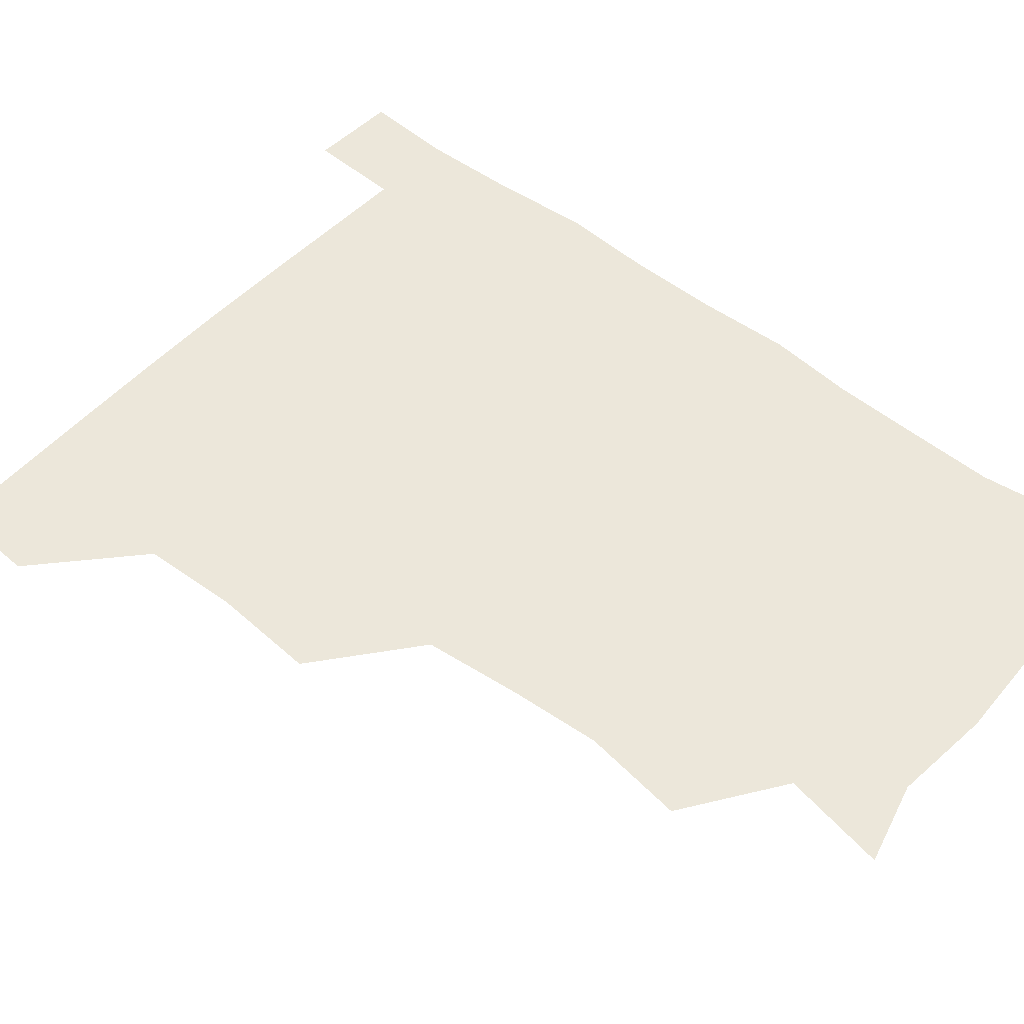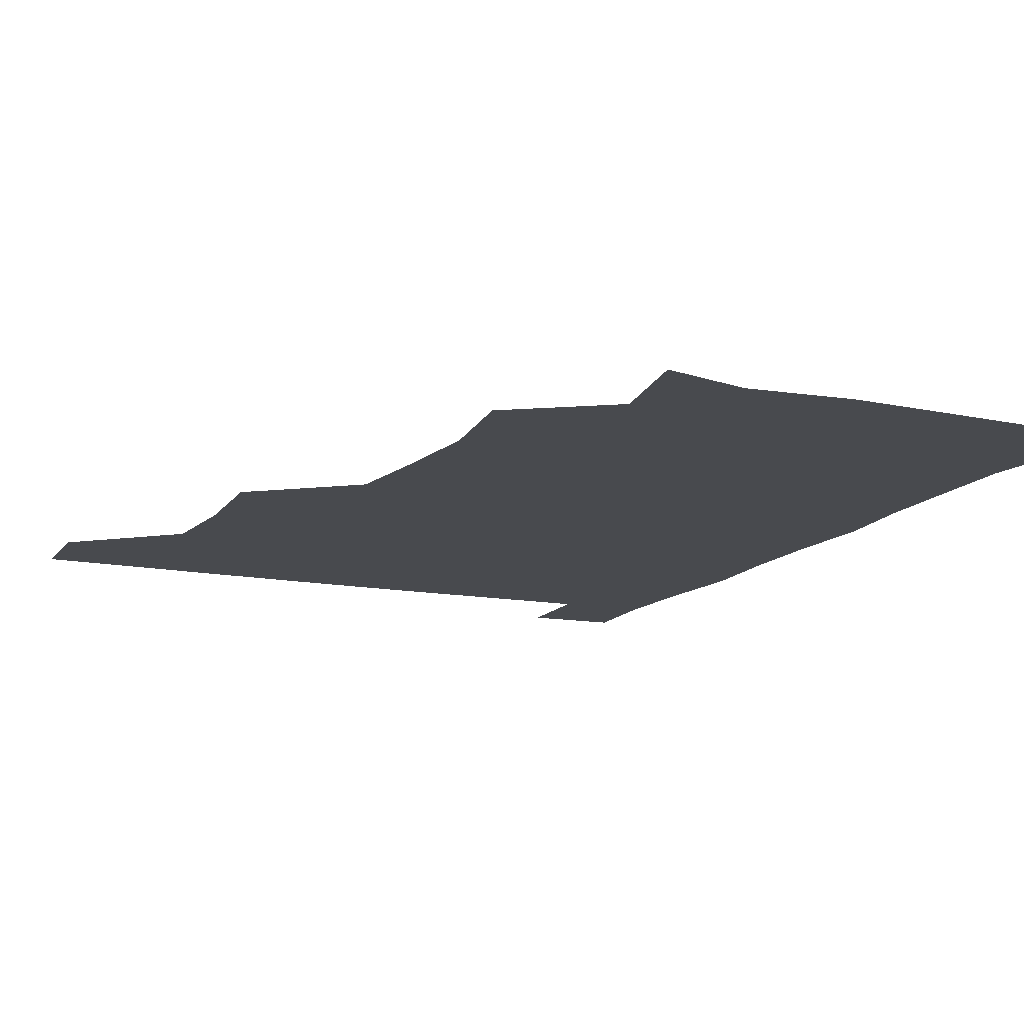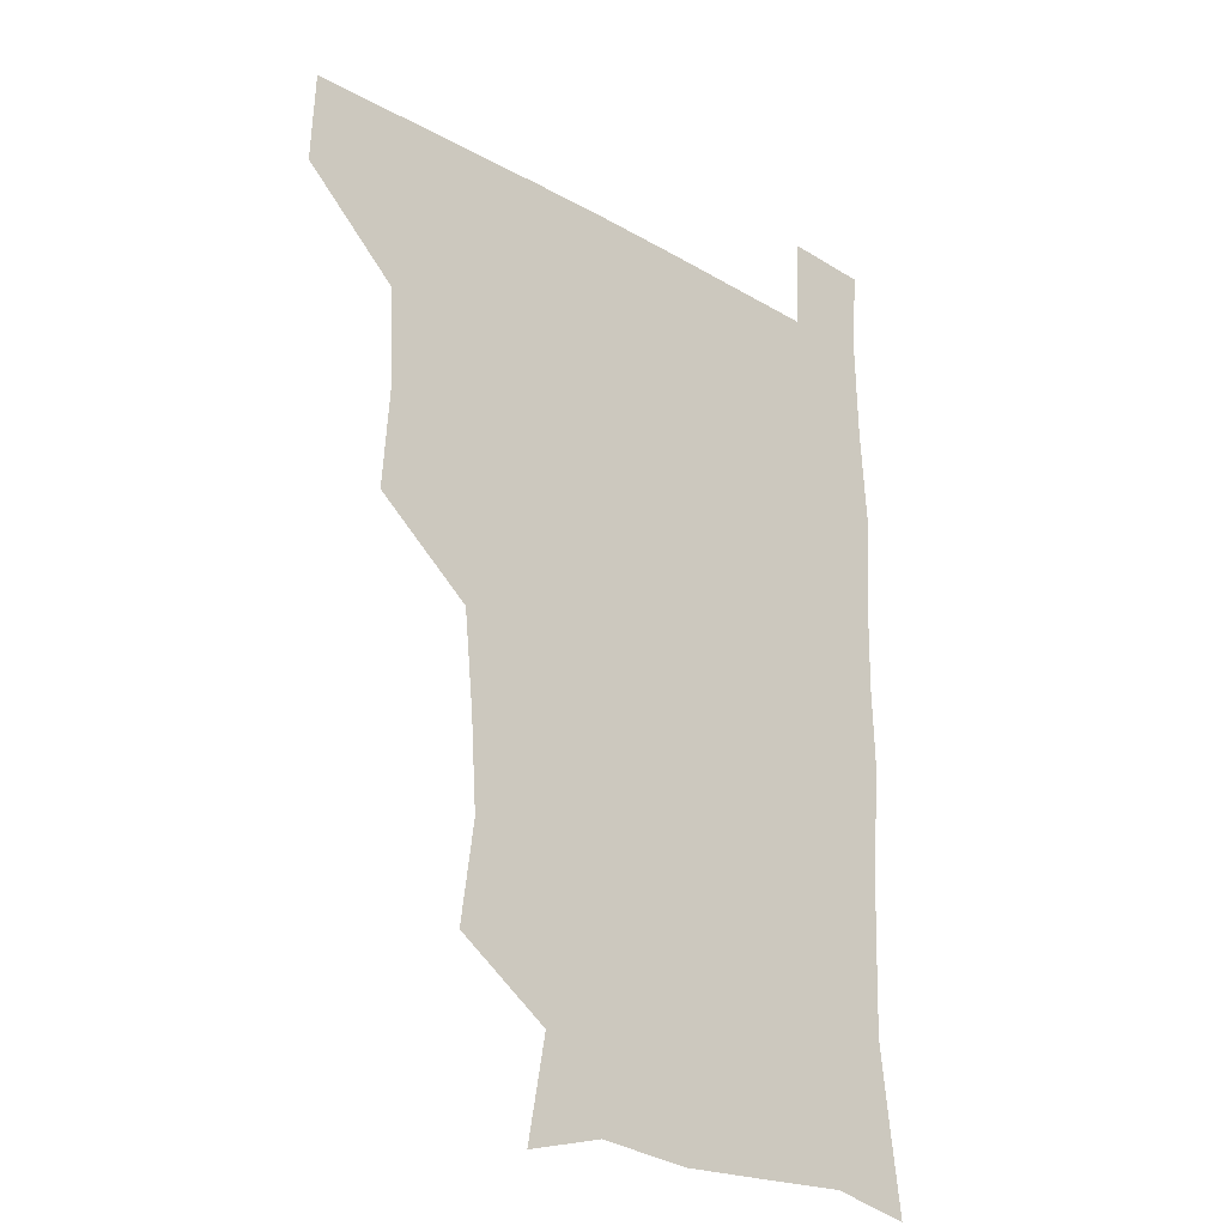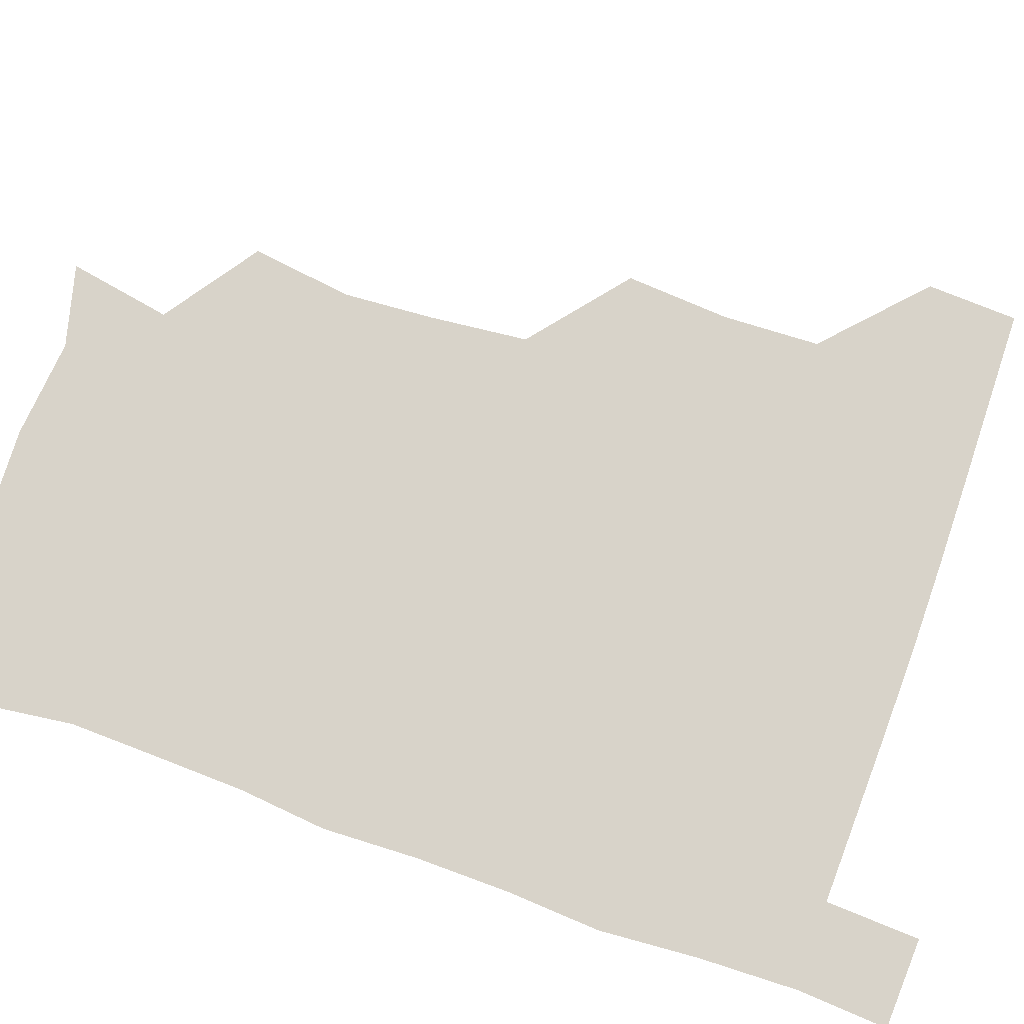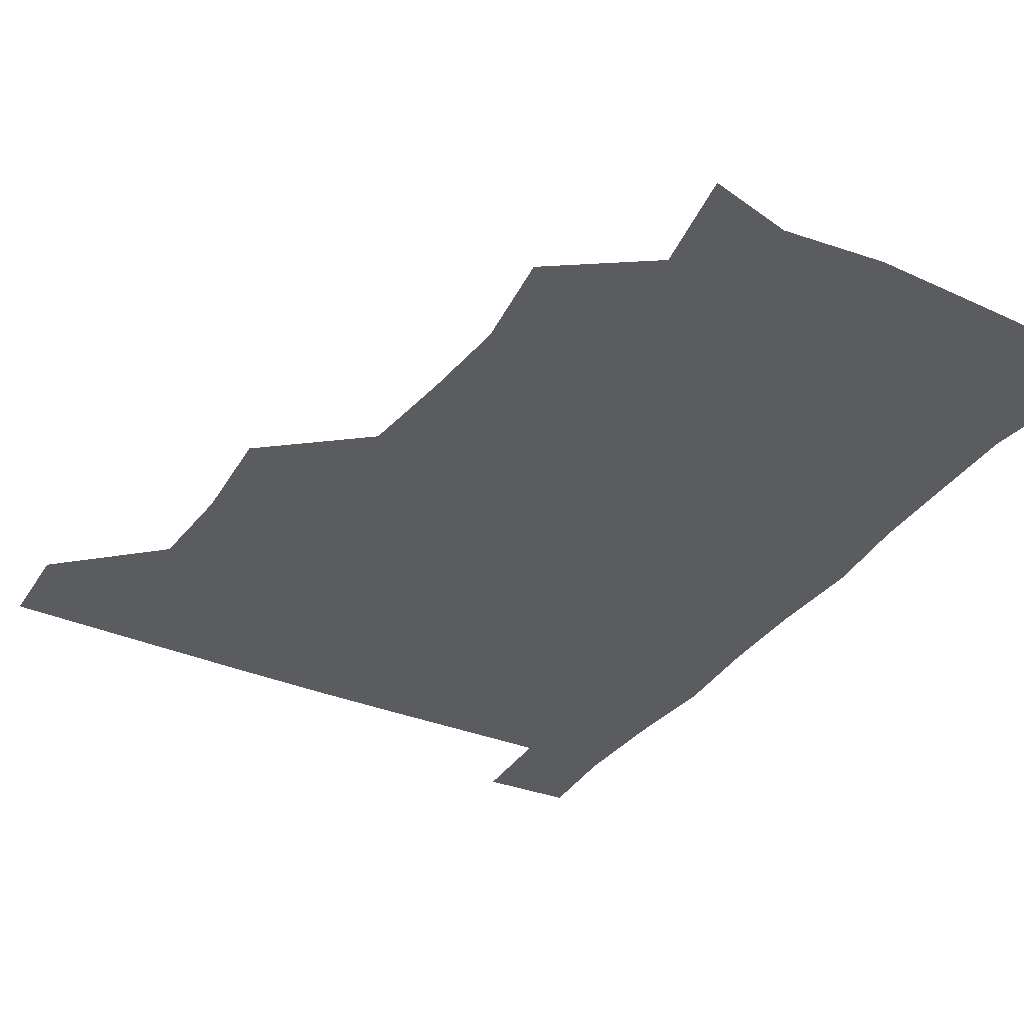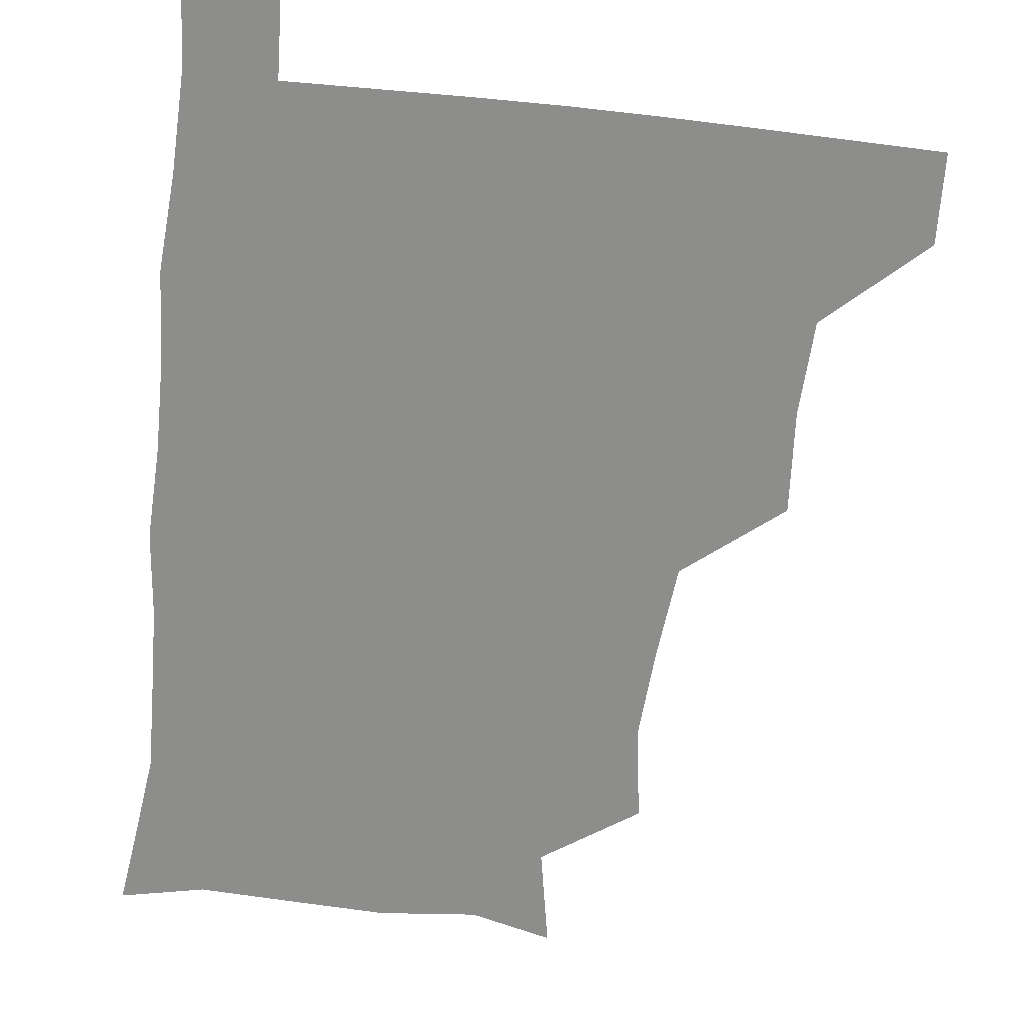
<metadata>
{"format":"obj","ext":"obj","renderer":"f3d","projection":"perspective","resolution":1024,"background":"white","views":[{"elev":50.6,"azim":-49.5,"up":"+Z"},{"elev":-13.1,"azim":-24.6,"up":"+Z"},{"elev":-24.2,"azim":-43.3,"up":"+Y"},{"elev":76.0,"azim":109.5,"up":"+Z"},{"elev":-34.2,"azim":-30.0,"up":"+Z"},{"elev":-64.4,"azim":173.6,"up":"+Z"}]}
</metadata>
<code>
v 480 480 0
v 481.5 510.3 0
v 511.3 383.1 0
v 513.8 417.8 0
v 512.5 450 0
v 512.6 480.8 0
v 511.5 510.9 0
v 544.5 259.9 0
v 549.2 293.7 0
v 547.2 324 0
v 543.9 356.6 0
v 543.8 391.6 0
v 542.6 421.1 0
v 543 452 0
v 542.2 481.2 0
v 541.1 511.4 0
v 570.3 203.4 0
v 576.6 237.9 0
v 574.7 270.7 0
v 576.6 304.7 0
v 574.5 332.9 0
v 573 362.6 0
v 573.2 394.7 0
v 573.2 424.1 0
v 572.9 452.7 0
v 572.6 480.9 0
v 570.7 511.8 0
v 597.9 210.6 0
v 603 243.5 0
v 602.7 272.9 0
v 603 307.3 0
v 602.3 335.2 0
v 602 366.1 0
v 601.8 395.3 0
v 601.9 424.4 0
v 601.8 452.7 0
v 601.9 481.1 0
v 600.3 511.9 0
v 631.1 207.6 0
v 631 245.3 0
v 631.2 276.4 0
v 630.5 307.3 0
v 630.2 338.1 0
v 630.1 366.4 0
v 630 396.1 0
v 630.2 426.3 0
v 630.7 453.1 0
v 631 481.3 0
v 630 511.4 0
v 665.1 209.1 0
v 660.2 243.8 0
v 658.6 275.7 0
v 657.5 308.2 0
v 657.8 337 0
v 658.3 365.4 0
v 658.7 394.4 0
v 658.2 425.1 0
v 658.8 453.6 0
v 659.5 482 0
v 660.6 510.7 0
v 695.9 210.6 0
v 687.8 244.1 0
v 685.7 274.2 0
v 686 303.4 0
v 685.5 334.2 0
v 686 363.8 0
v 686 393.5 0
v 686.1 423.4 0
v 687.3 452.3 0
v 687.4 481.8 0
v 689.6 510 0
v 691 541.3 0
v 724.3 204.7 0
v 720.7 231.3 0
v 716.9 261.4 0
v 717.6 290.6 0
v 718.6 320.8 0
v 721.5 350.1 0
v 720.3 381.9 0
v 720.6 413.5 0
v 722.5 444.1 0
v 720.1 477 0
v 719.1 510 0
v 721 539.9 0
f 5 6 1
f 1 6 2
f 6 7 2
f 11 12 3
f 3 12 4
f 12 13 4
f 4 13 5
f 13 14 5
f 5 14 6
f 14 15 6
f 6 15 7
f 15 16 7
f 18 19 8
f 8 19 9
f 19 20 9
f 9 20 10
f 20 21 10
f 10 21 11
f 21 22 11
f 11 22 12
f 22 23 12
f 12 23 13
f 23 24 13
f 13 24 14
f 24 25 14
f 14 25 15
f 25 26 15
f 15 26 16
f 26 27 16
f 17 28 18
f 28 29 18
f 18 29 19
f 29 30 19
f 19 30 20
f 30 31 20
f 20 31 21
f 31 32 21
f 21 32 22
f 32 33 22
f 22 33 23
f 33 34 23
f 23 34 24
f 34 35 24
f 24 35 25
f 35 36 25
f 25 36 26
f 36 37 26
f 26 37 27
f 37 38 27
f 28 39 29
f 39 40 29
f 29 40 30
f 40 41 30
f 30 41 31
f 41 42 31
f 31 42 32
f 42 43 32
f 32 43 33
f 43 44 33
f 33 44 34
f 44 45 34
f 34 45 35
f 45 46 35
f 35 46 36
f 46 47 36
f 36 47 37
f 47 48 37
f 37 48 38
f 48 49 38
f 39 50 40
f 50 51 40
f 40 51 41
f 51 52 41
f 41 52 42
f 52 53 42
f 42 53 43
f 53 54 43
f 43 54 44
f 54 55 44
f 44 55 45
f 55 56 45
f 45 56 46
f 56 57 46
f 46 57 47
f 57 58 47
f 47 58 48
f 58 59 48
f 48 59 49
f 59 60 49
f 50 61 51
f 61 62 51
f 51 62 52
f 62 63 52
f 52 63 53
f 63 64 53
f 53 64 54
f 64 65 54
f 54 65 55
f 65 66 55
f 55 66 56
f 66 67 56
f 56 67 57
f 67 68 57
f 57 68 58
f 68 69 58
f 58 69 59
f 69 70 59
f 59 70 60
f 70 71 60
f 61 73 62
f 73 74 62
f 62 74 63
f 74 75 63
f 63 75 64
f 75 76 64
f 64 76 65
f 76 77 65
f 65 77 66
f 77 78 66
f 66 78 67
f 78 79 67
f 67 79 68
f 79 80 68
f 68 80 69
f 80 81 69
f 69 81 70
f 81 82 70
f 70 82 71
f 82 83 71
f 71 83 72
f 83 84 72

</code>
